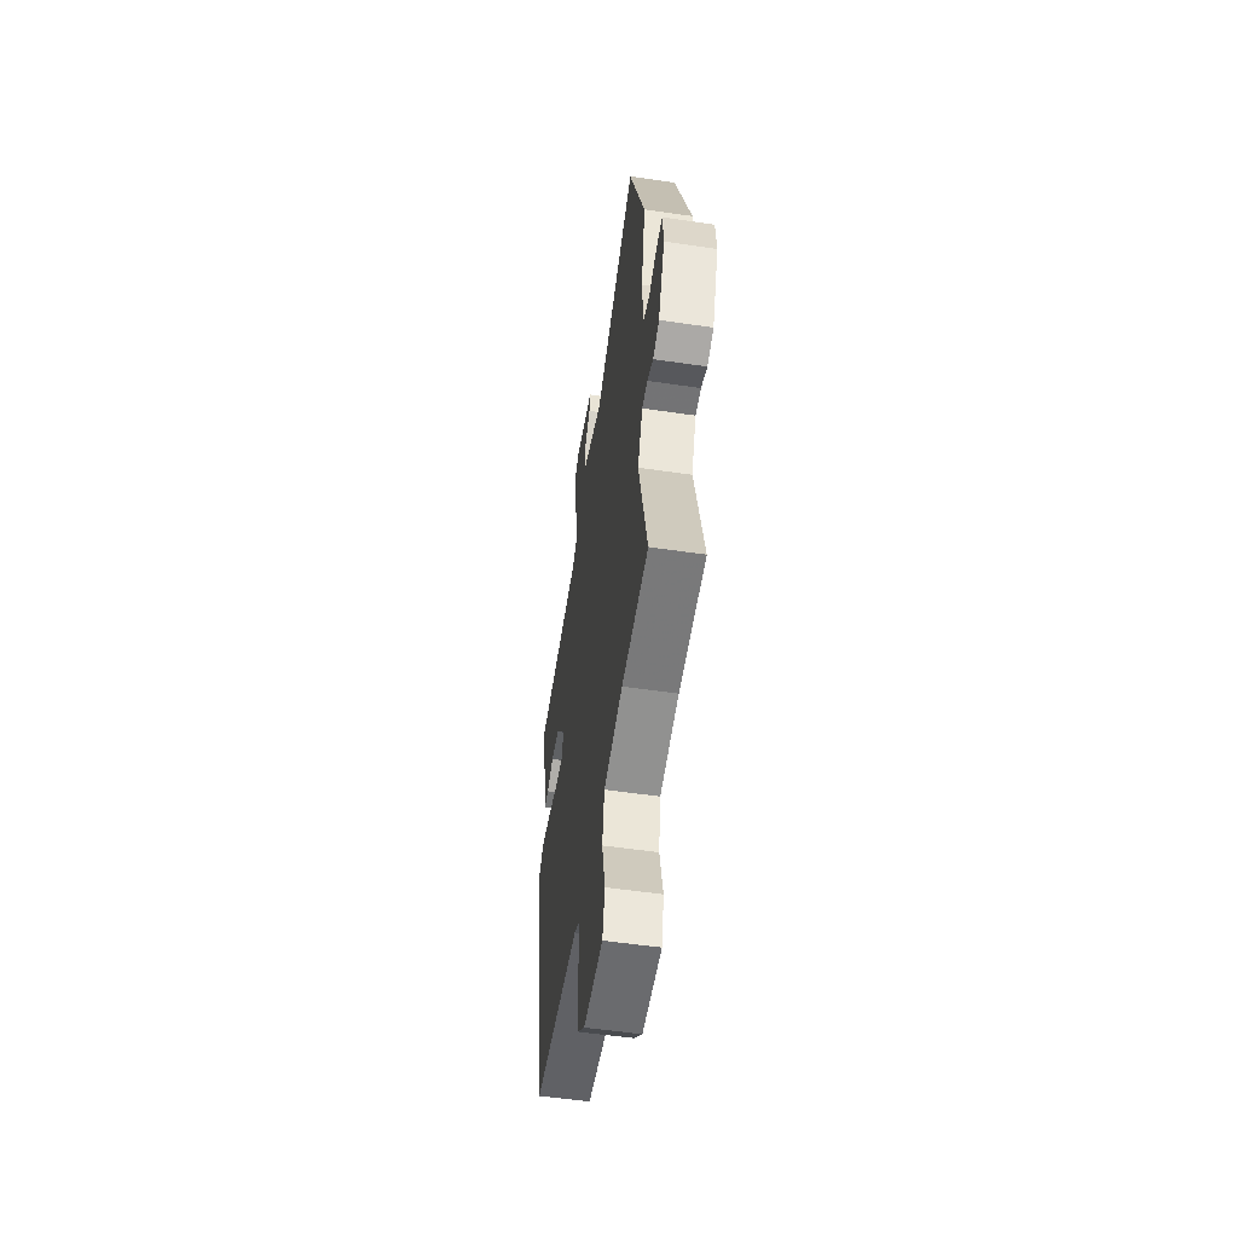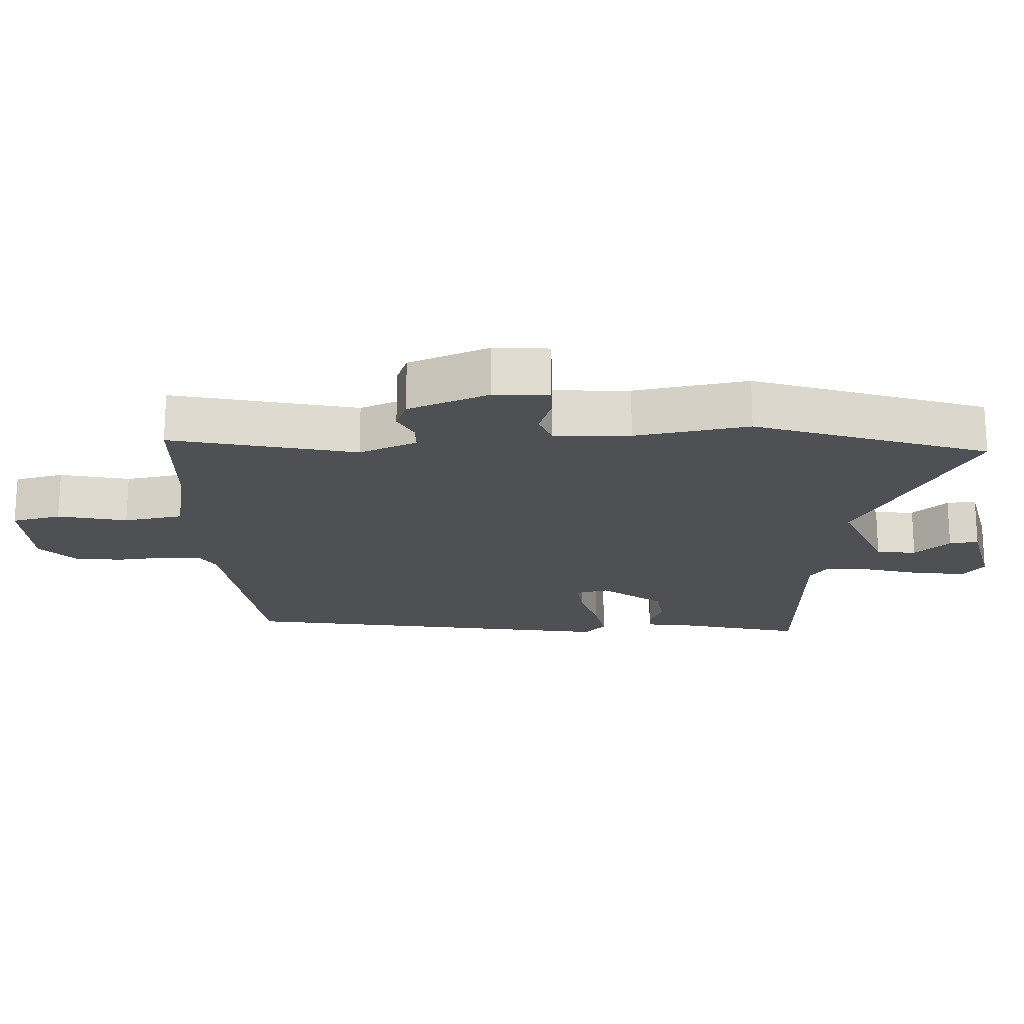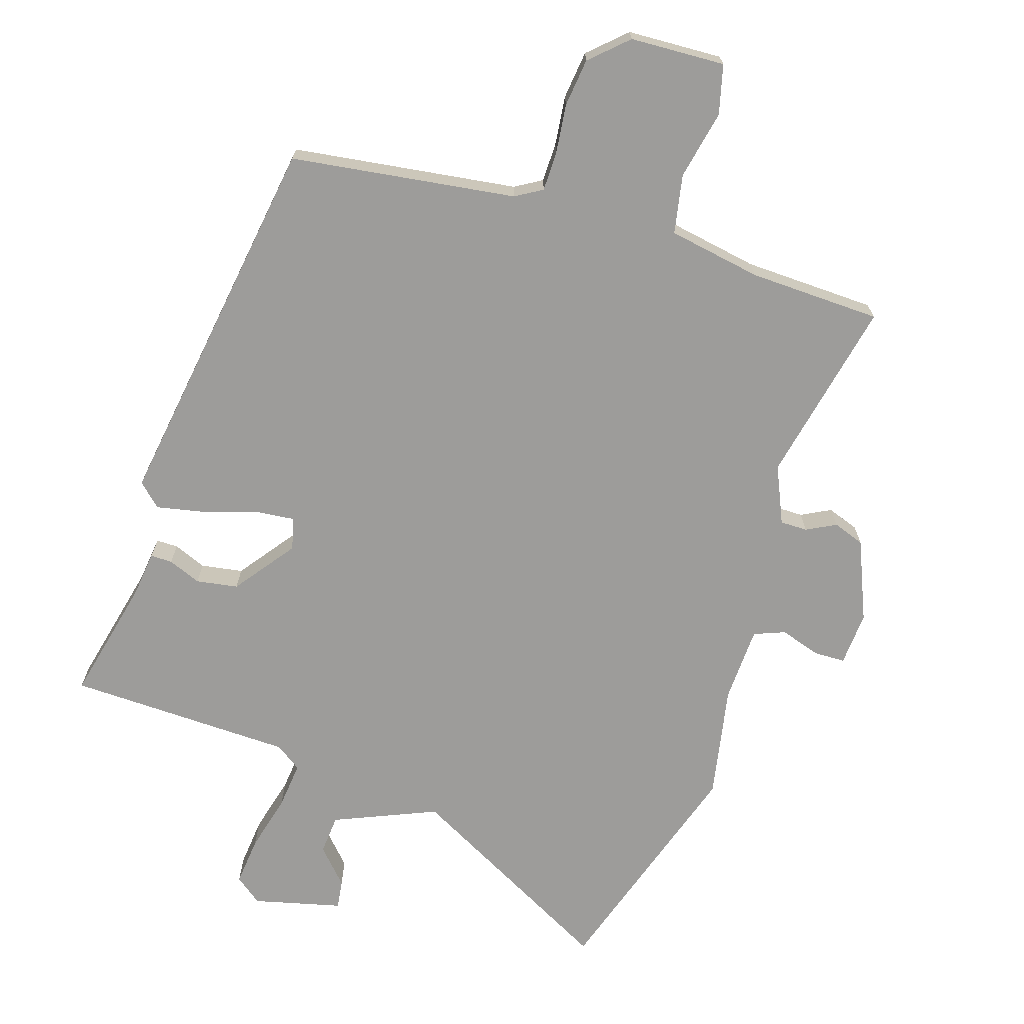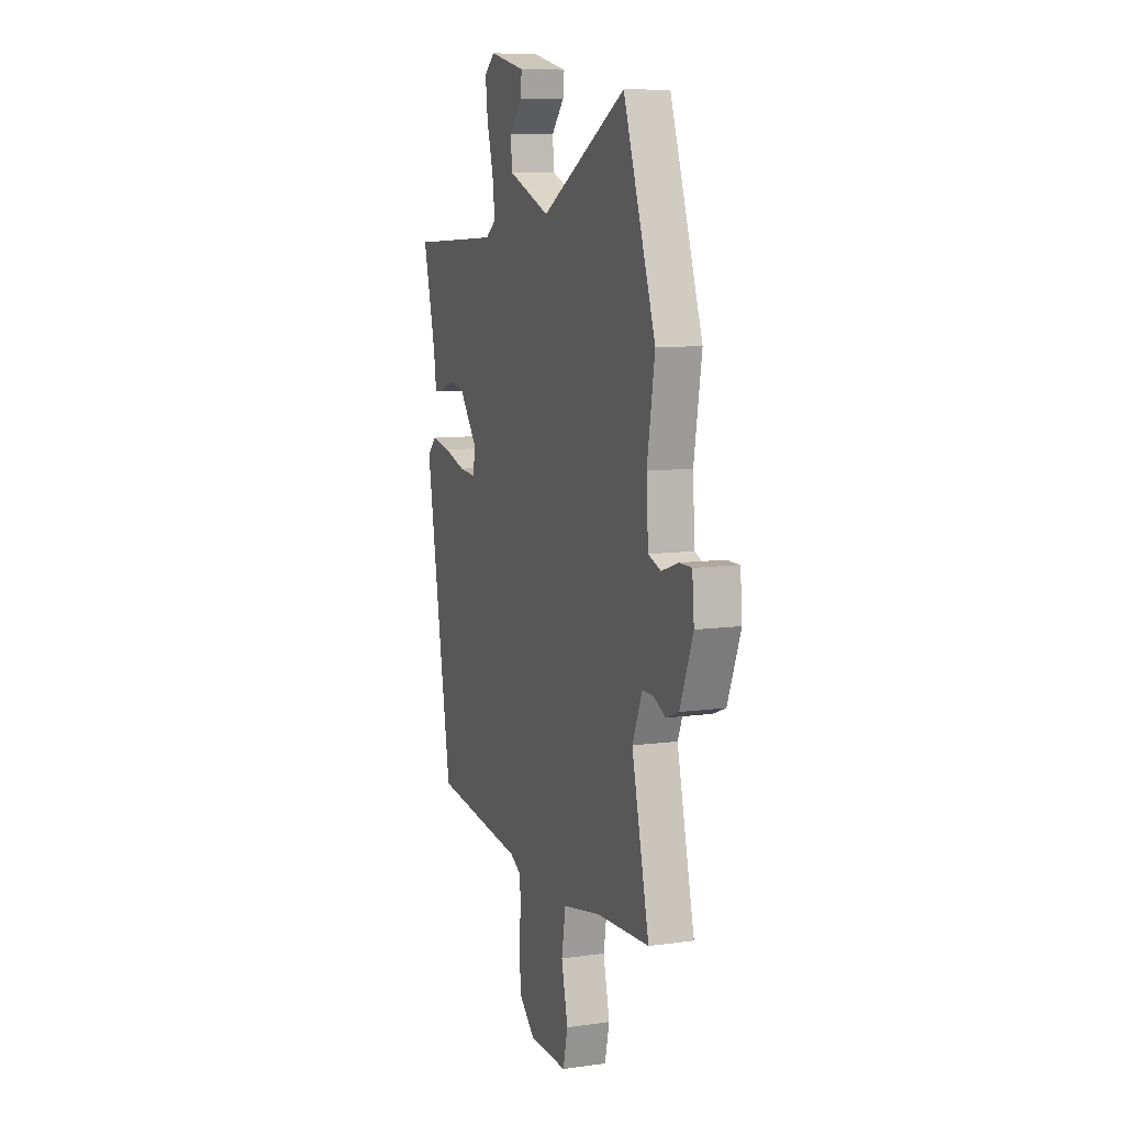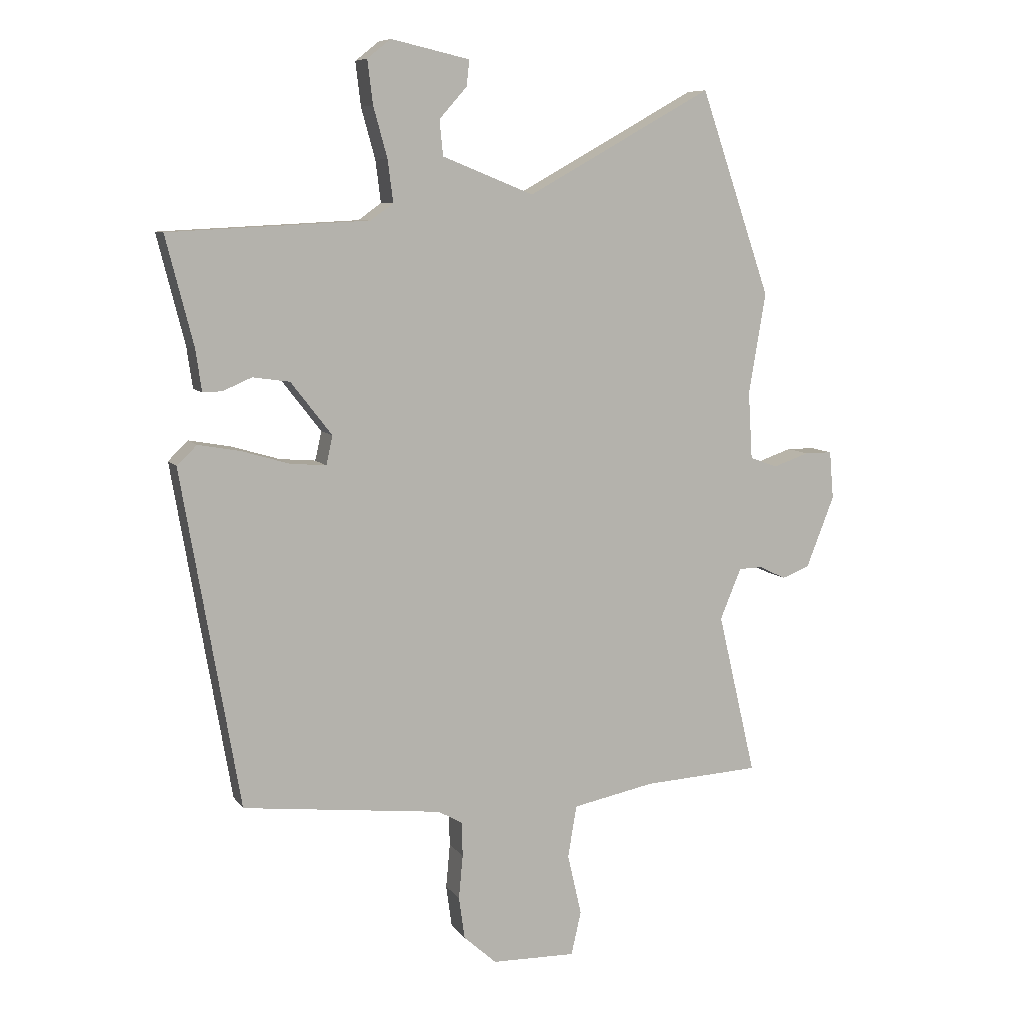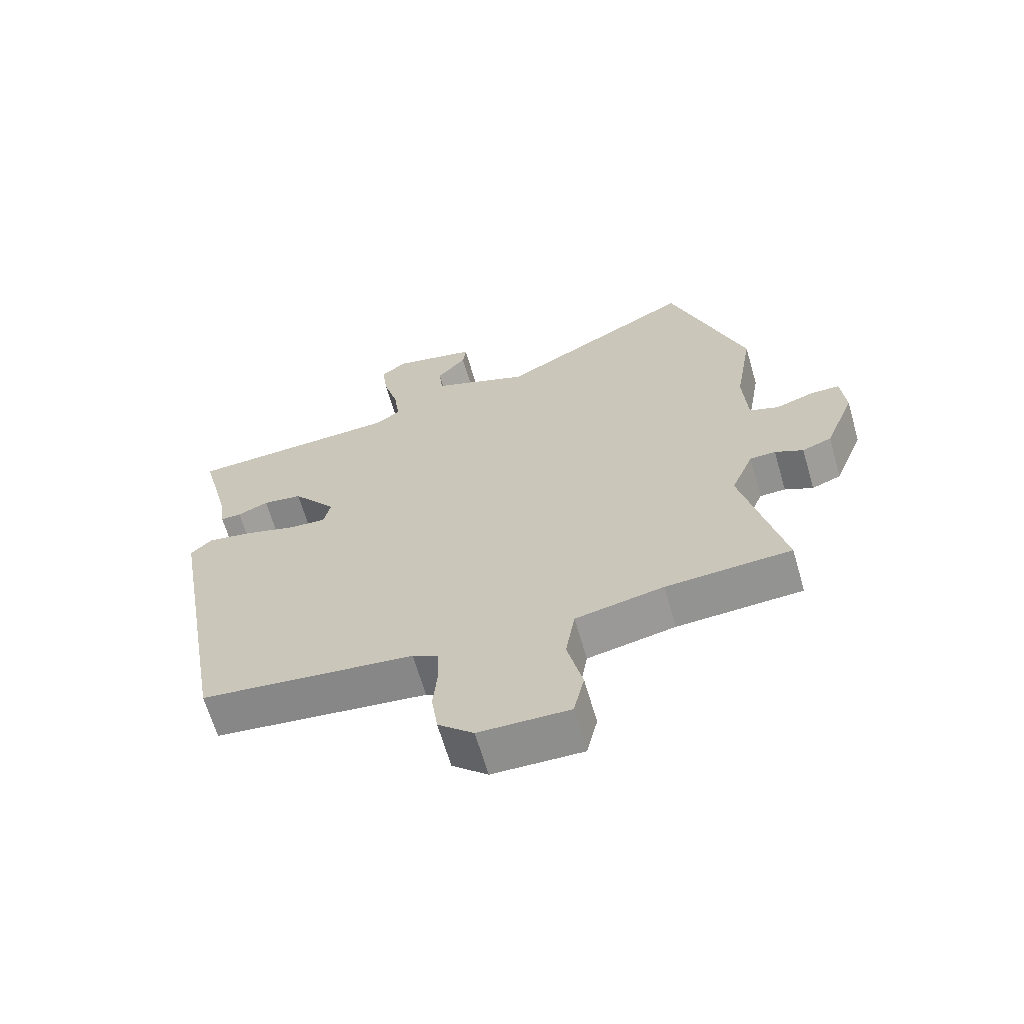
<metadata>
{"format":"obj","ext":"obj","renderer":"f3d","projection":"perspective","resolution":1024,"background":"white","views":[{"elev":-54.6,"azim":-98.9,"up":"+Z"},{"elev":-19.0,"azim":-87.1,"up":"+Y"},{"elev":-70.1,"azim":163.6,"up":"+Y"},{"elev":9.1,"azim":-110.3,"up":"+Z"},{"elev":8.1,"azim":160.0,"up":"+Z"},{"elev":-65.4,"azim":-163.8,"up":"+Z"}]}
</metadata>
<code>
v -0.539 0.07 -0.496
v -0.474 0.07 -0.219
v -0.51 0.07 -0.132
v -0.551 0.07 -0.131
v -0.596 0.07 -0.153
v -0.643 0.07 -0.135
v -0.691 0.07 -0.013
v -0.684 0.07 0.069
v -0.637 0.07 0.069
v -0.576 0.07 0.048
v -0.529 0.07 0.065
v -0.522 0.07 0.18
v -0.551 0.07 0.352
v -0.431 0.07 0.7
v -0.116 0.07 0.524
v 0.04 0.07 0.586
v 0.046 0.07 0.646
v -0.001 0.07 0.699
v -0.006 0.07 0.743
v 0.128 0.07 0.773
v 0.168 0.07 0.741
v 0.159 0.07 0.667
v 0.135 0.07 0.581
v 0.126 0.07 0.51
v 0.165 0.07 0.482
v 0.505 0.07 0.465
v 0.458 0.07 0.28
v 0.448 0.07 0.21
v 0.415 0.07 0.211
v 0.366 0.07 0.232
v 0.303 0.07 0.223
v 0.233 0.07 0.133
v 0.244 0.07 0.084
v 0.305 0.07 0.089
v 0.386 0.07 0.113
v 0.458 0.07 0.126
v 0.492 0.07 0.093
v 0.393 0.07 -0.481
v 0.053 0.07 -0.52
v 0.012 0.07 -0.543
v 0.01 0.07 -0.602
v 0.017 0.07 -0.677
v 0.007 0.07 -0.749
v -0.049 0.07 -0.799
v -0.192 0.07 -0.802
v -0.209 0.07 -0.728
v -0.185 0.07 -0.624
v -0.2 0.07 -0.535
v -0.34 0.07 -0.507
v -0.539 0 -0.496
v -0.474 0 -0.219
v -0.51 0 -0.132
v -0.551 0 -0.131
v -0.596 0 -0.153
v -0.643 0 -0.135
v -0.691 0 -0.013
v -0.684 0 0.069
v -0.637 0 0.069
v -0.576 0 0.048
v -0.529 0 0.065
v -0.522 0 0.18
v -0.551 0 0.352
v -0.431 0 0.7
v -0.116 0 0.524
v 0.04 0 0.586
v 0.046 0 0.646
v -0.001 0 0.699
v -0.006 0 0.743
v 0.128 0 0.773
v 0.168 0 0.741
v 0.159 0 0.667
v 0.135 0 0.581
v 0.126 0 0.51
v 0.165 0 0.482
v 0.505 0 0.465
v 0.458 0 0.28
v 0.448 0 0.21
v 0.415 0 0.211
v 0.366 0 0.232
v 0.303 0 0.223
v 0.233 0 0.133
v 0.244 0 0.084
v 0.305 0 0.089
v 0.386 0 0.113
v 0.458 0 0.126
v 0.492 0 0.093
v 0.393 0 -0.481
v 0.053 0 -0.52
v 0.012 0 -0.543
v 0.01 0 -0.602
v 0.017 0 -0.677
v 0.007 0 -0.749
v -0.049 0 -0.799
v -0.192 0 -0.802
v -0.209 0 -0.728
v -0.185 0 -0.624
v -0.2 0 -0.535
v -0.34 0 -0.507
f 45 46 47
f 44 45 47
f 43 44 47
f 42 43 47
f 41 42 47
f 40 41 47 48
f 39 40 48 49
f 49 1 2
f 39 49 2
f 38 39 2
f 37 38 2
f 36 37 2
f 35 36 2
f 34 35 2
f 27 28 29 30
f 27 30 31
f 26 27 31
f 25 26 31
f 24 25 31 32
f 21 22 23
f 20 21 23
f 19 20 23
f 18 19 23
f 17 18 23
f 16 17 23 24
f 24 32 33
f 16 24 33
f 15 16 33
f 14 15 33
f 13 14 33
f 12 13 33
f 8 9 10
f 7 8 10
f 6 7 10
f 5 6 10
f 4 5 10
f 3 4 10 11
f 33 34 2 3
f 3 11 12 33
f 96 95 94
f 96 94 93
f 96 93 92
f 96 92 91
f 96 91 90
f 97 96 90 89
f 98 97 89 88
f 51 50 98
f 51 98 88
f 51 88 87
f 51 87 86
f 51 86 85
f 51 85 84
f 51 84 83
f 79 78 77 76
f 80 79 76
f 80 76 75
f 80 75 74
f 81 80 74 73
f 72 71 70
f 72 70 69
f 72 69 68
f 72 68 67
f 72 67 66
f 73 72 66 65
f 82 81 73
f 82 73 65
f 82 65 64
f 82 64 63
f 82 63 62
f 82 62 61
f 59 58 57
f 59 57 56
f 59 56 55
f 59 55 54
f 59 54 53
f 60 59 53 52
f 52 51 83 82
f 82 61 60 52
f 1 50 51 2
f 2 51 52 3
f 3 52 53 4
f 4 53 54 5
f 5 54 55 6
f 6 55 56 7
f 7 56 57 8
f 8 57 58 9
f 9 58 59 10
f 10 59 60 11
f 11 60 61 12
f 12 61 62 13
f 13 62 63 14
f 14 63 64 15
f 15 64 65 16
f 16 65 66 17
f 17 66 67 18
f 18 67 68 19
f 19 68 69 20
f 20 69 70 21
f 21 70 71 22
f 22 71 72 23
f 23 72 73 24
f 24 73 74 25
f 25 74 75 26
f 26 75 76 27
f 27 76 77 28
f 28 77 78 29
f 29 78 79 30
f 30 79 80 31
f 31 80 81 32
f 32 81 82 33
f 33 82 83 34
f 34 83 84 35
f 35 84 85 36
f 36 85 86 37
f 37 86 87 38
f 38 87 88 39
f 39 88 89 40
f 40 89 90 41
f 41 90 91 42
f 42 91 92 43
f 43 92 93 44
f 44 93 94 45
f 45 94 95 46
f 46 95 96 47
f 47 96 97 48
f 48 97 98 49
f 49 98 50 1

</code>
